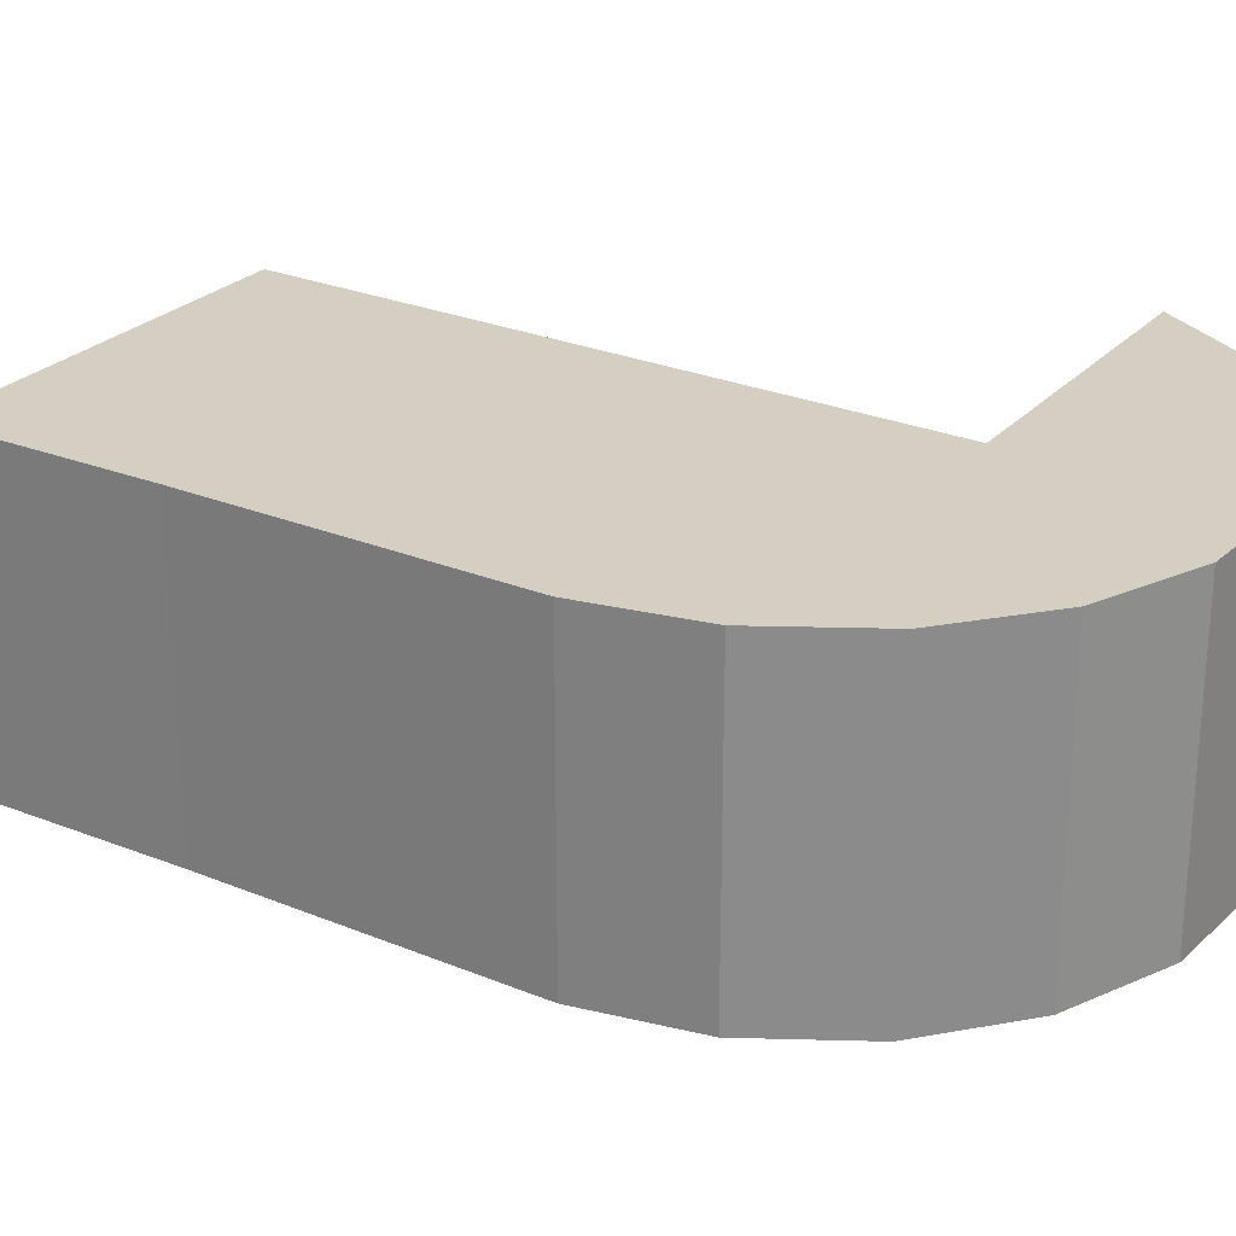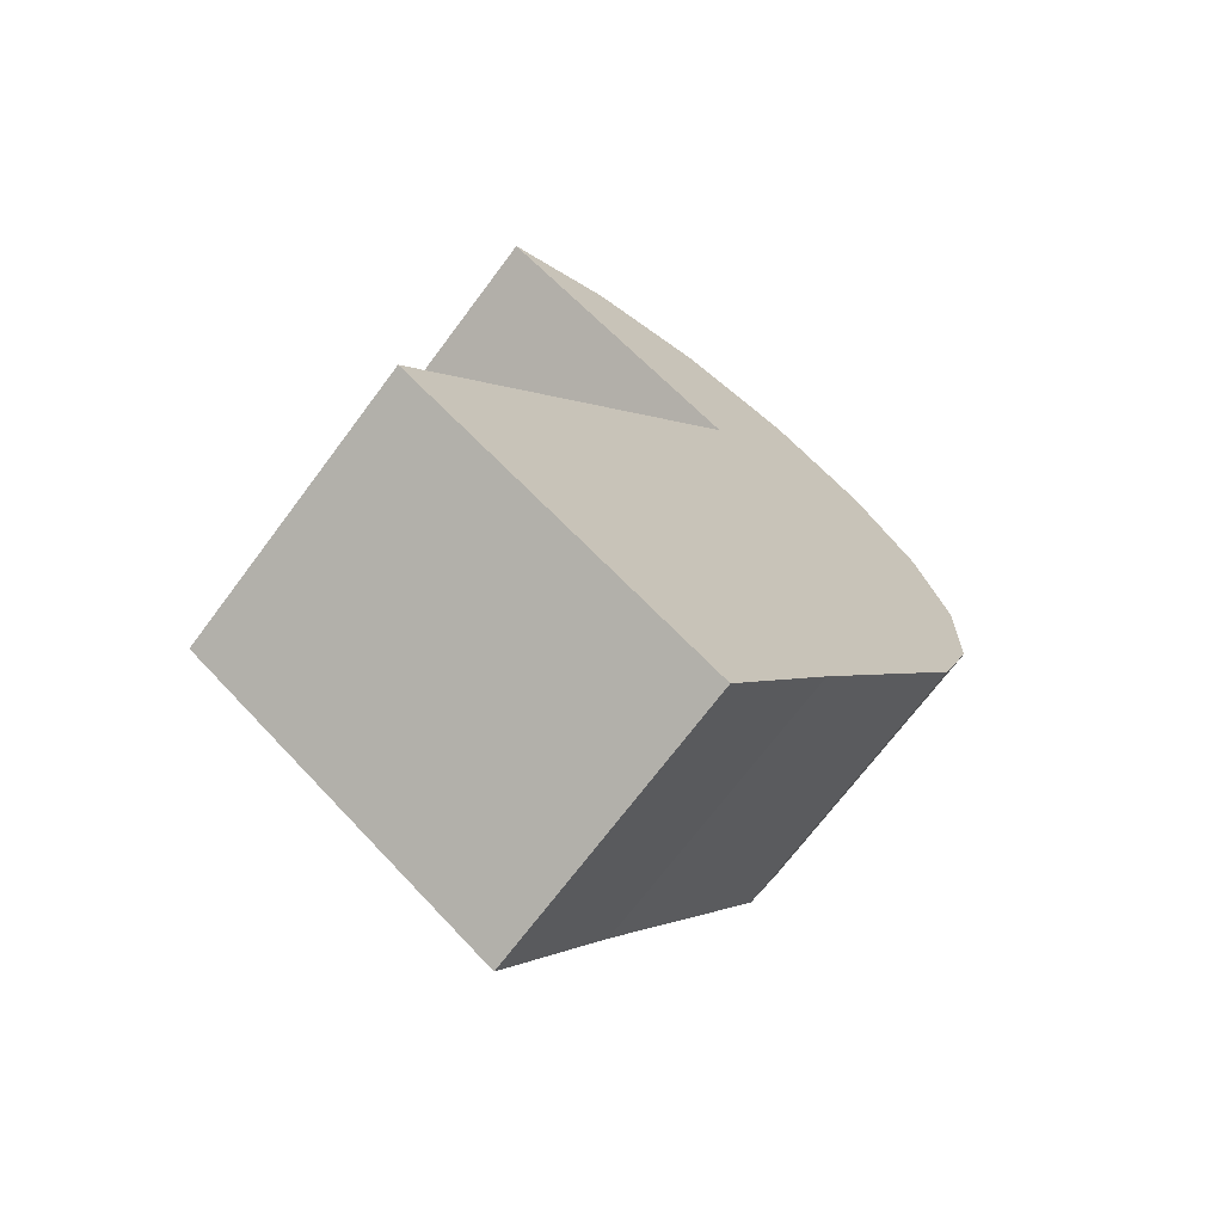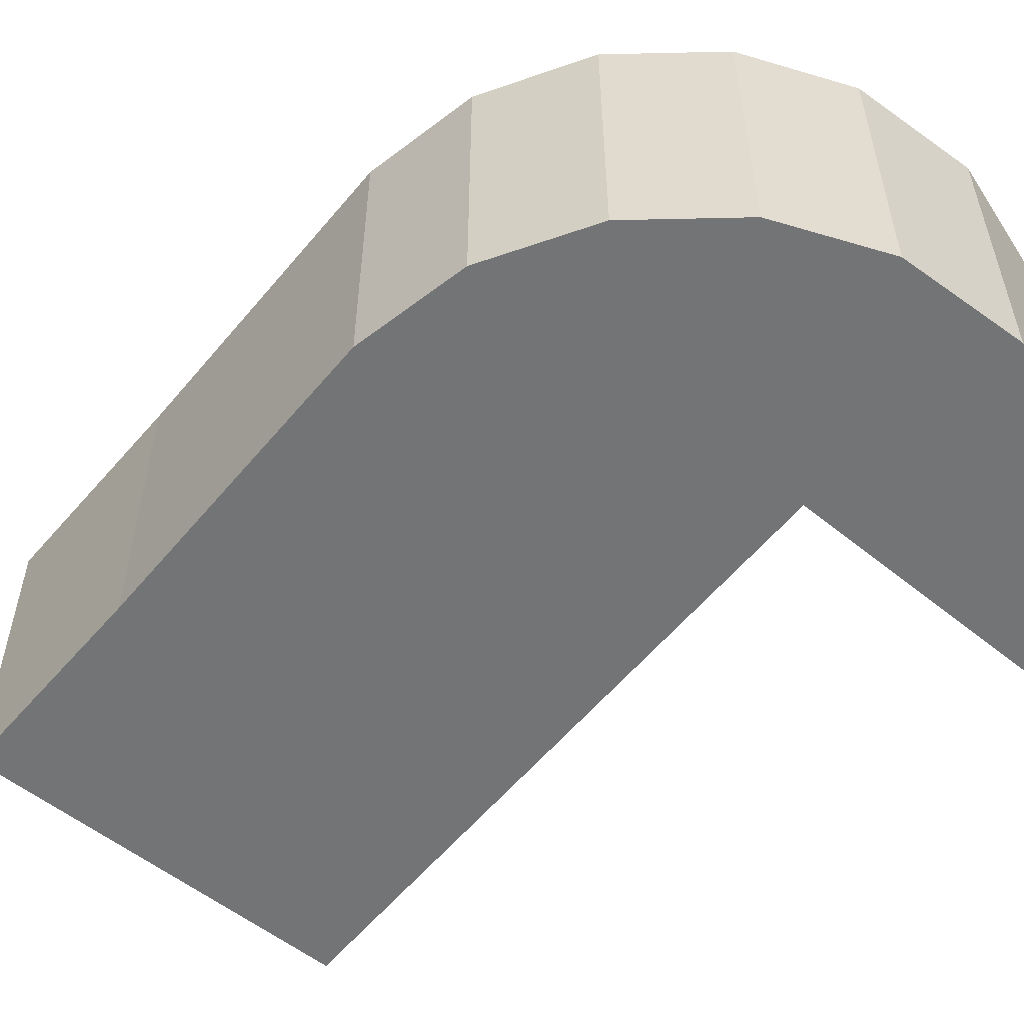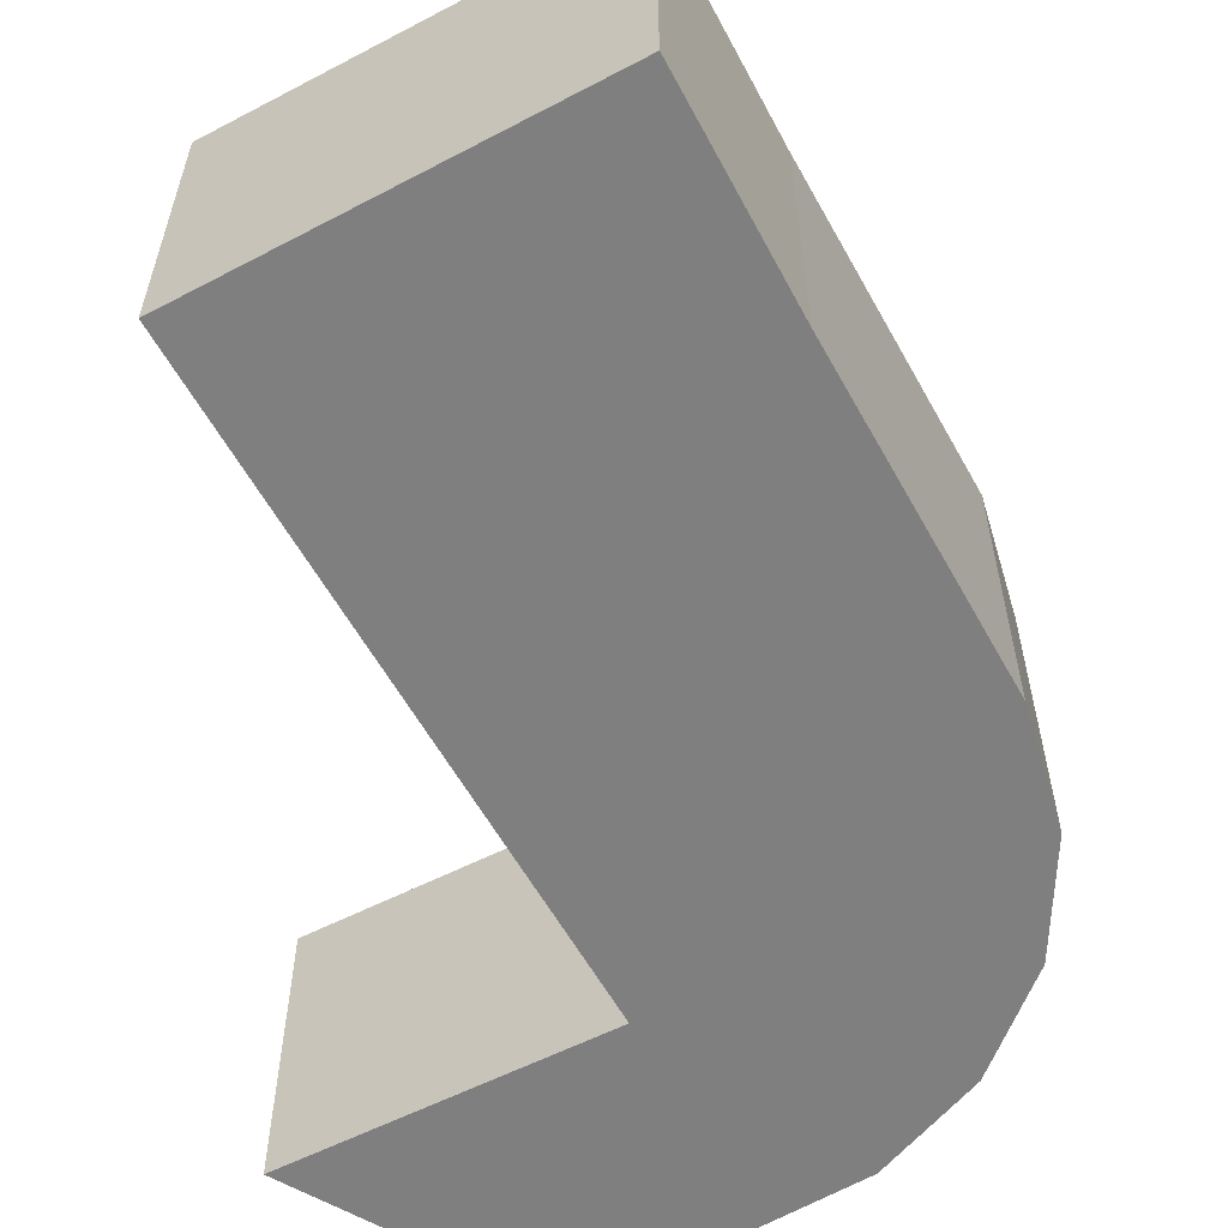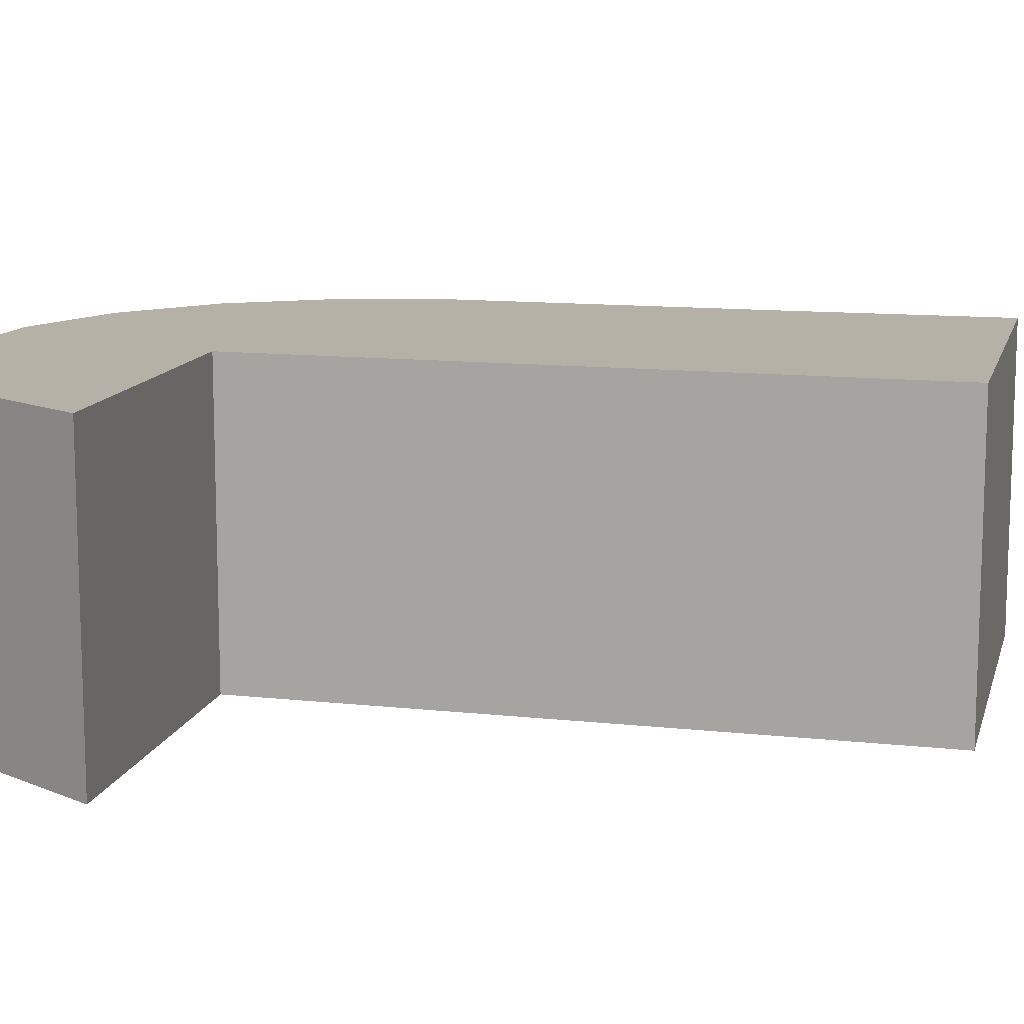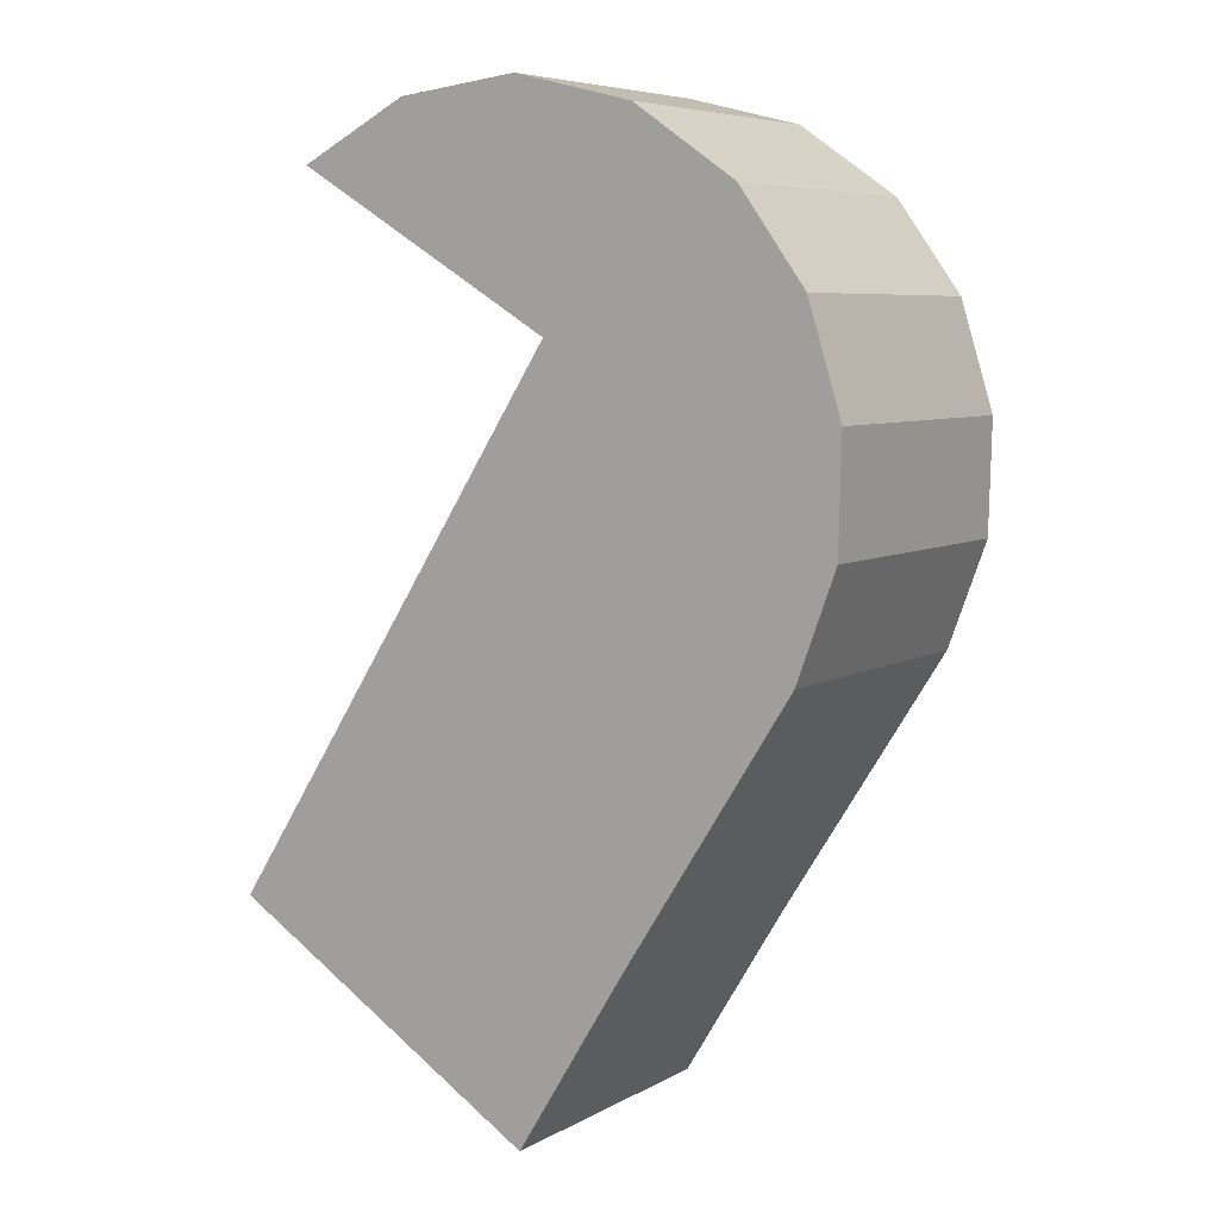
<metadata>
{"format":"obj","ext":"obj","renderer":"f3d","projection":"perspective","resolution":1024,"background":"white","views":[{"elev":25.8,"azim":-89.0,"up":"+Y"},{"elev":-69.9,"azim":143.3,"up":"+Z"},{"elev":-56.1,"azim":-71.4,"up":"+Y"},{"elev":-59.8,"azim":176.5,"up":"+Y"},{"elev":12.1,"azim":72.0,"up":"+Y"},{"elev":6.6,"azim":-147.3,"up":"+Z"}]}
</metadata>
<code>
v  4.628 4.282 -9.596
v  4.277 4.282 0.928
v  9.204 4.282 -6.743
v  3.055 4.282 -7.018
v  0.6 4.282 -3.149
v  4.219 4.282 1.018
v  6.415 4.282 4.097
v  4.641 4.282 4.305
v  0.068 4.282 -1.697
v  3.011 4.282 3.901
v  0.041 4.282 -1.624
v  0 4.282 2.622e-16
v  2.908 4.282 3.876
v  1.435 4.282 2.866
v  0.482 4.282 1.551
v  4.684 4.282 1.296
v  8.003 4.282 3.28
v  8.003 -2.008e-16 3.28
v  4.219 -6.233e-17 1.018
v  4.684 -7.936e-17 1.296
v  9.204 4.129e-16 -6.743
v  4.628 5.876e-16 -9.596
v  4.277 -5.682e-17 0.928
v  6.415 -2.509e-16 4.097
v  3.055 4.297e-16 -7.018
v  0.6 1.928e-16 -3.149
v  0.041 9.944e-17 -1.624
v  0.068 1.039e-16 -1.697
v  0 0 0
v  0.482 -9.497e-17 1.551
v  1.435 -1.755e-16 2.866
v  2.908 -2.373e-16 3.876
v  4.641 -2.636e-16 4.305
v  3.011 -2.389e-16 3.901
g defaultobject
f 1 2 3
f 2 1 4
f 2 4 5
f 2 5 6
f 6 5 7
f 7 5 8
f 8 5 9
f 8 9 10
f 10 9 11
f 10 11 12
f 10 12 13
f 13 12 14
f 14 12 15
f 16 7 17
f 7 16 6
f 18 16 17
f 16 18 6
f 6 18 19
f 19 18 20
f 21 1 3
f 1 21 22
f 19 2 6
f 2 19 3
f 3 19 21
f 21 19 23
f 24 17 7
f 17 24 18
f 22 4 1
f 4 22 25
f 25 5 4
f 5 25 26
f 26 9 5
f 9 26 11
f 11 26 27
f 27 26 28
f 27 12 11
f 12 27 29
f 29 15 12
f 15 29 30
f 30 14 15
f 14 30 31
f 31 13 14
f 13 31 32
f 32 10 13
f 10 32 8
f 8 32 33
f 33 32 34
f 33 7 8
f 7 33 24
f 21 25 22
f 25 21 23
f 25 23 26
f 26 23 28
f 28 23 27
f 27 23 29
f 29 23 19
f 29 19 20
f 29 20 18
f 29 18 24
f 29 24 30
f 30 24 31
f 31 24 33
f 31 33 34
f 31 34 32

</code>
